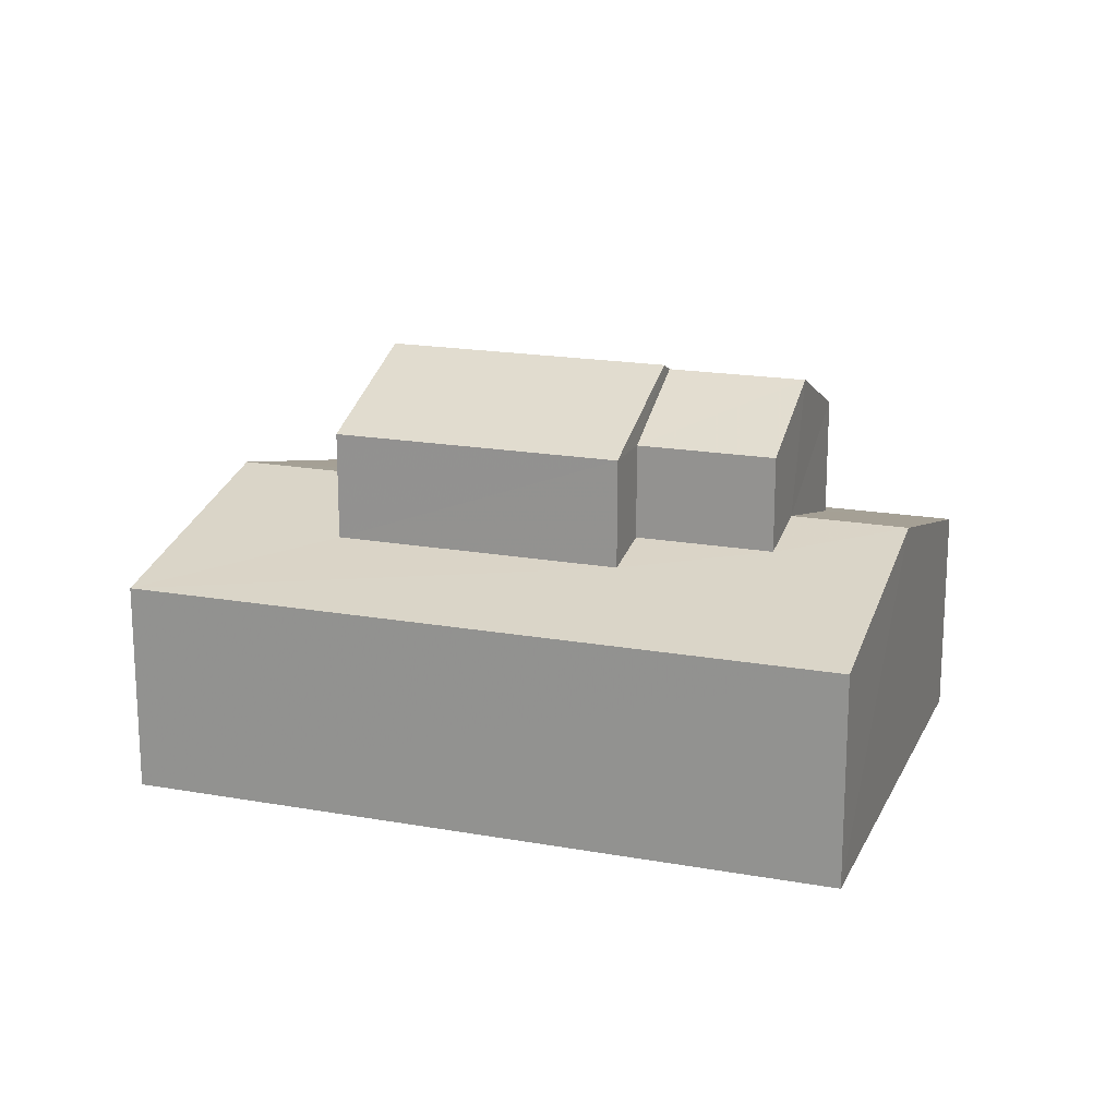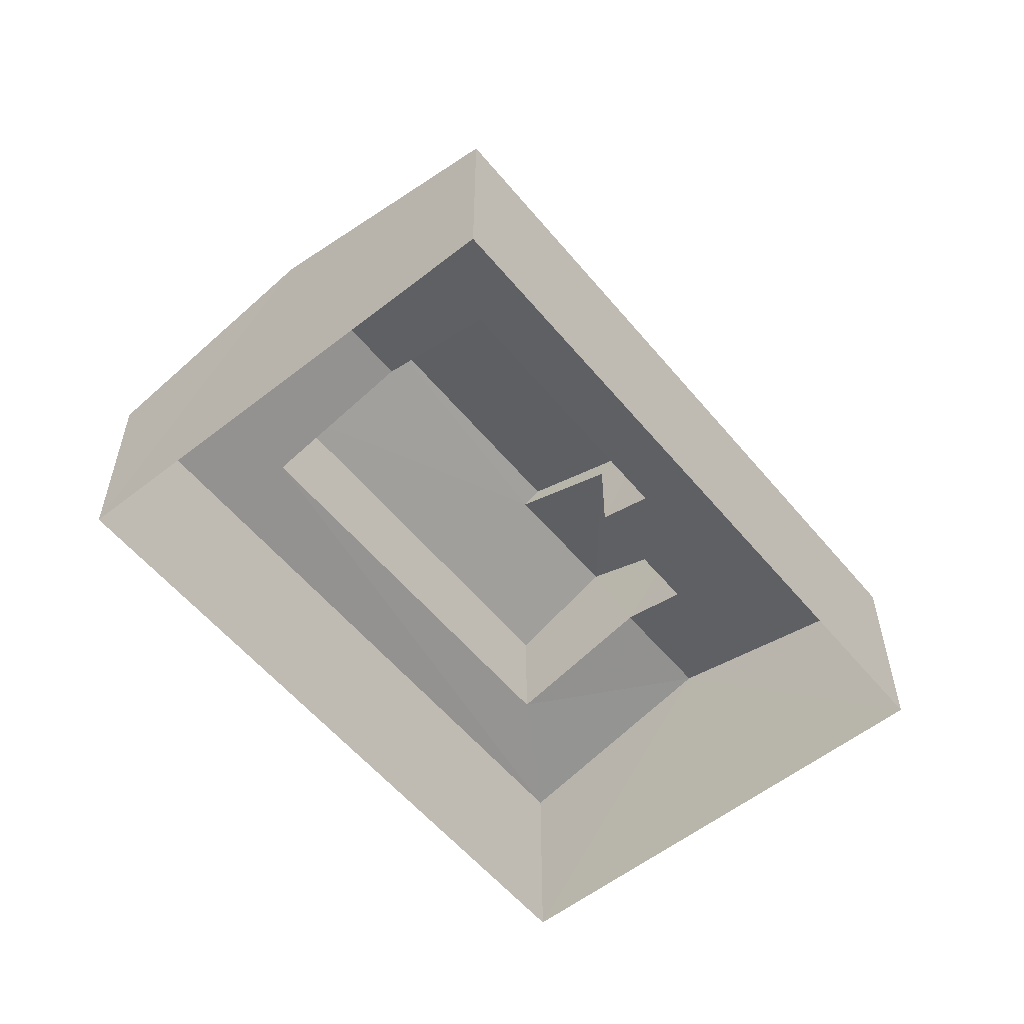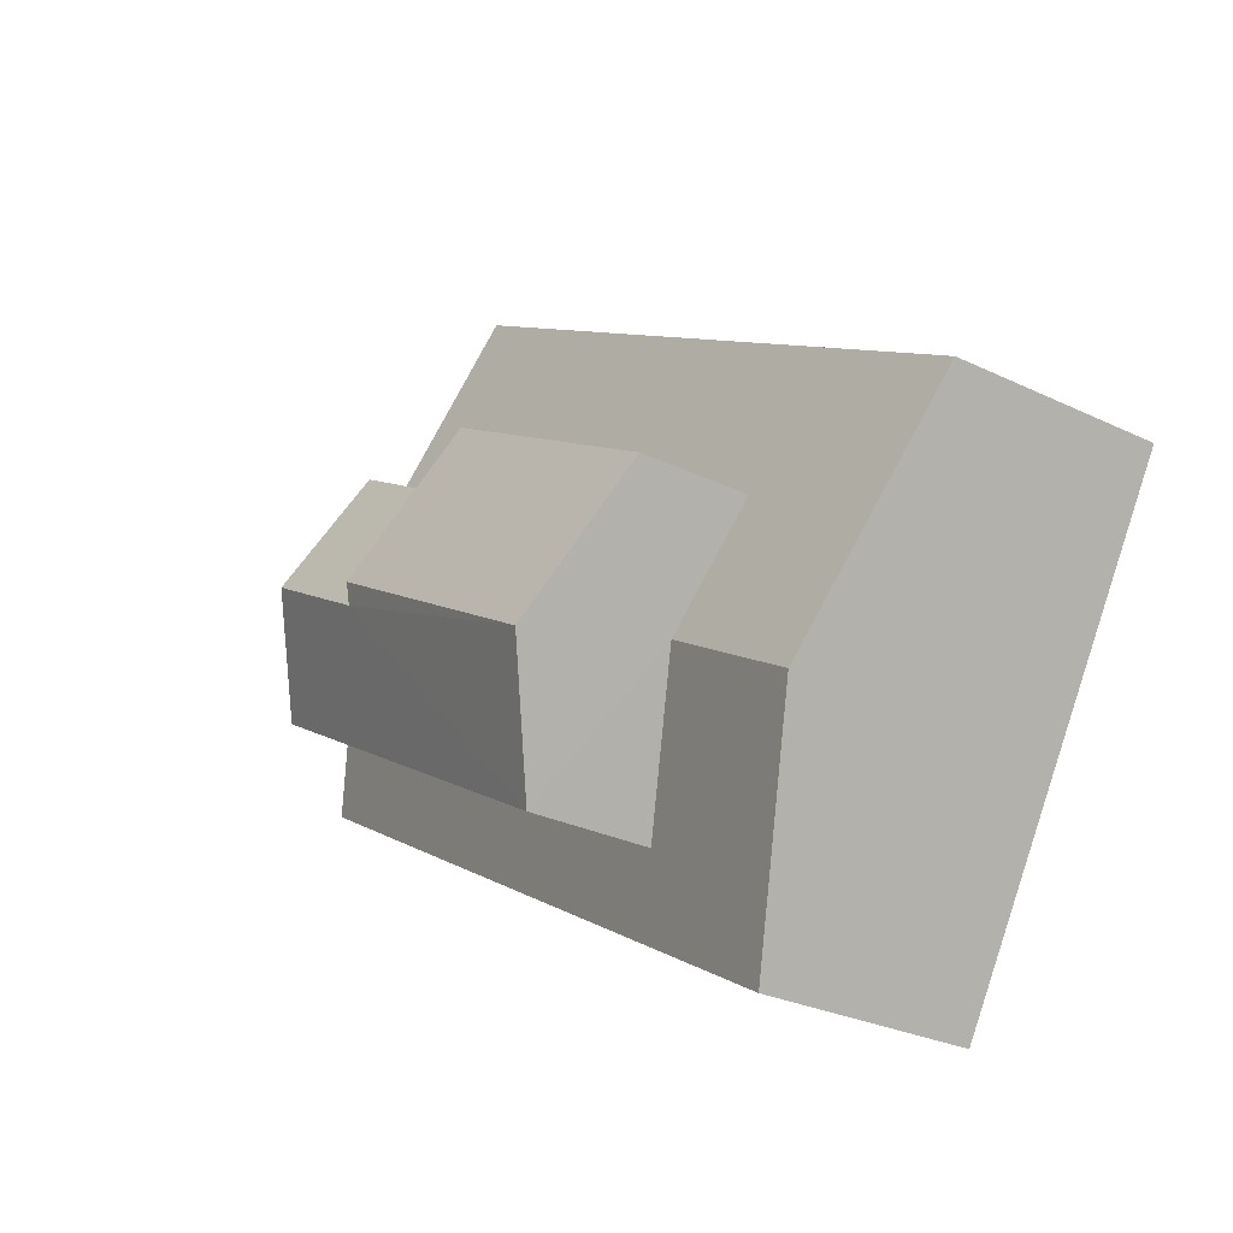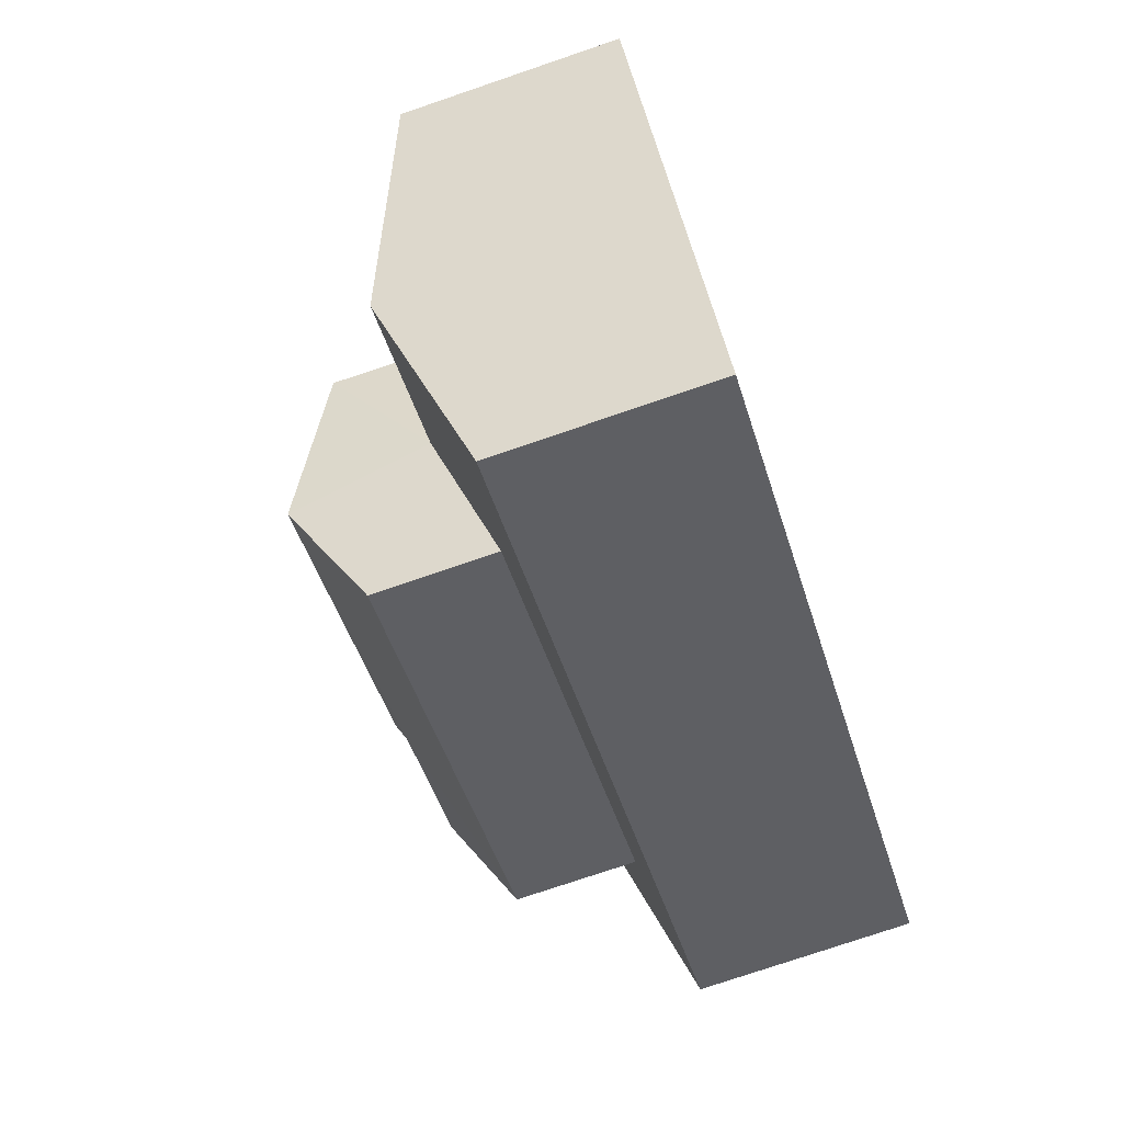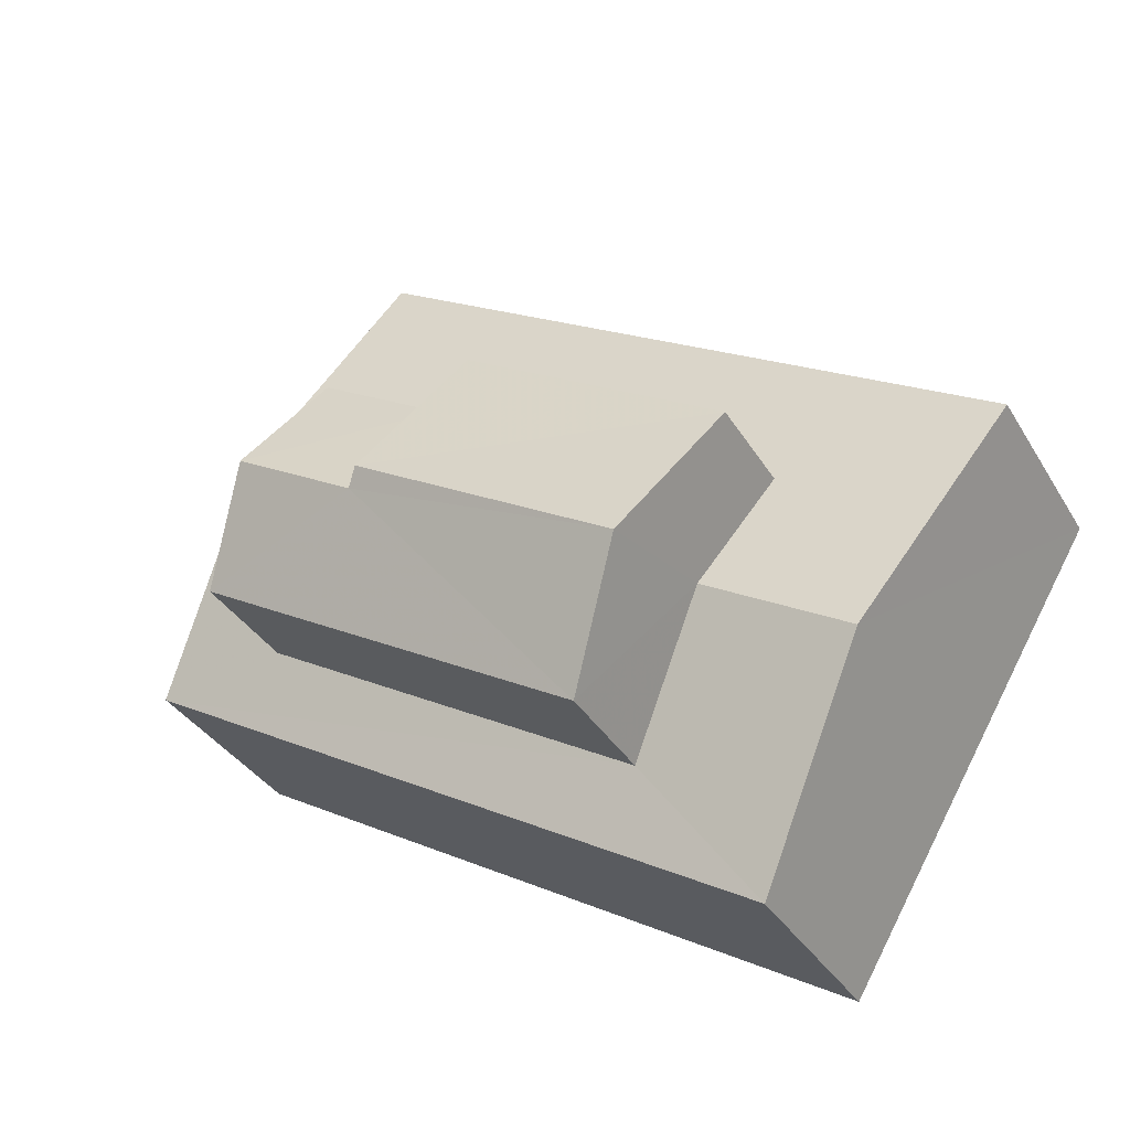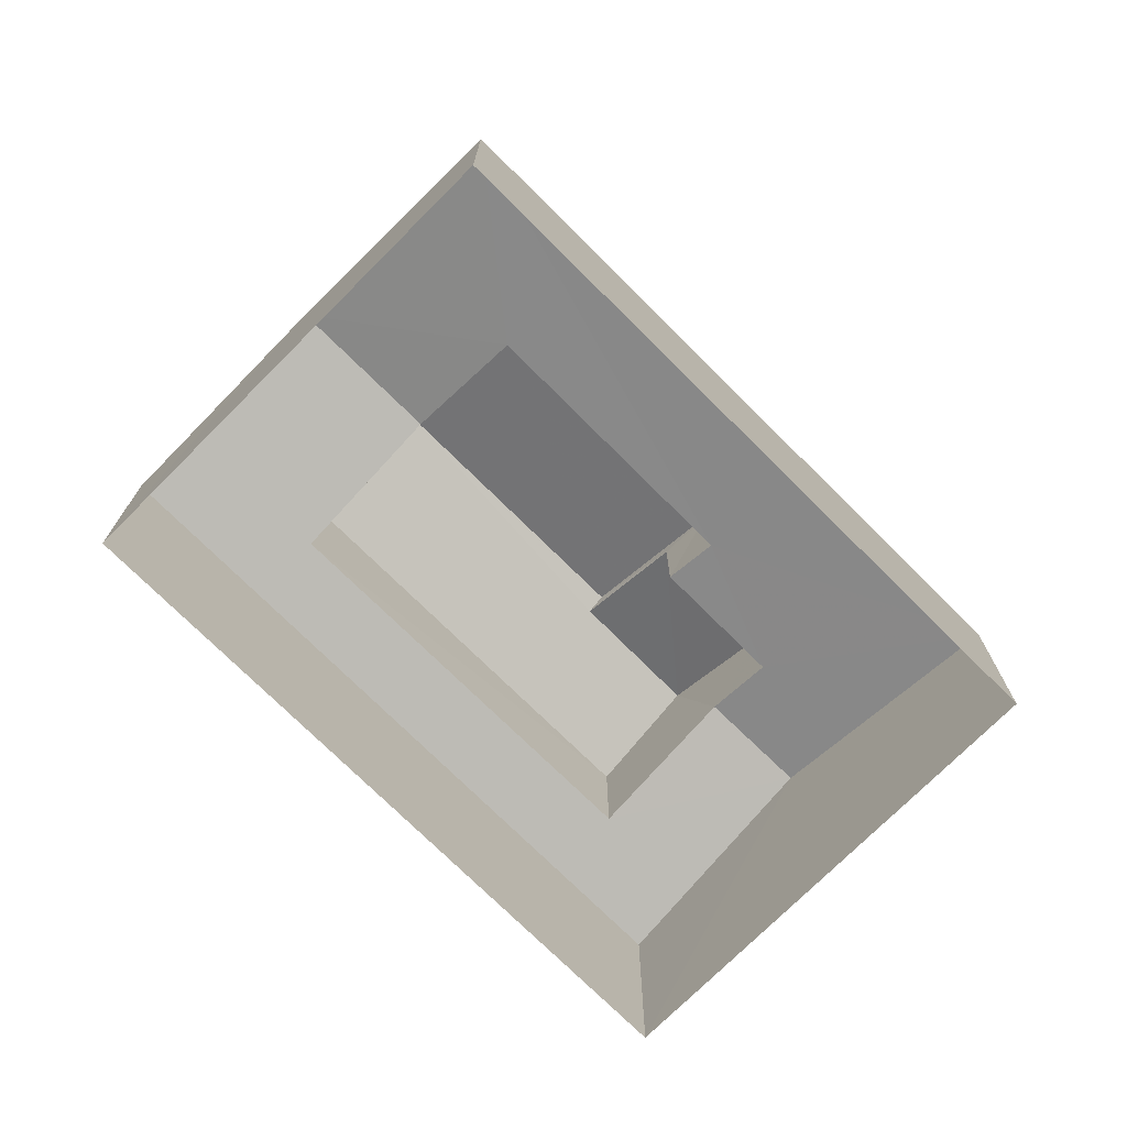
<metadata>
{"format":"obj","ext":"obj","renderer":"f3d","projection":"perspective","resolution":1024,"background":"white","views":[{"elev":18.2,"azim":168.8,"up":"+Z"},{"elev":-57.0,"azim":98.8,"up":"+Z"},{"elev":-28.0,"azim":53.8,"up":"+Y"},{"elev":-76.5,"azim":108.7,"up":"+Y"},{"elev":-34.4,"azim":26.7,"up":"+Y"},{"elev":-73.7,"azim":104.7,"up":"+Z"}]}
</metadata>
<code>
v -3.116e+05 4.296e+04 14.12
v -3.116e+05 4.296e+04 14.12
v -3.116e+05 4.297e+04 14.13
v -3.116e+05 4.295e+04 14.12
v -3.116e+05 4.296e+04 20.77
v -3.116e+05 4.296e+04 20.77
v -3.116e+05 4.296e+04 21.73
v -3.116e+05 4.296e+04 21.73
v -3.116e+05 4.296e+04 21.89
v -3.116e+05 4.295e+04 20.76
v -3.116e+05 4.296e+04 20.77
v -3.116e+05 4.296e+04 21.89
v -3.116e+05 4.296e+04 19.27
v -3.116e+05 4.295e+04 18.49
v -3.116e+05 4.296e+04 19.27
v -3.116e+05 4.295e+04 18.13
v -3.116e+05 4.296e+04 19.27
v -3.116e+05 4.296e+04 18.13
v -3.116e+05 4.296e+04 18.49
v -3.116e+05 4.296e+04 19.27
v -3.116e+05 4.296e+04 20.77
v -3.116e+05 4.296e+04 20.77
v -3.116e+05 4.296e+04 18.97
v -3.116e+05 4.297e+04 18.14
v -3.116e+05 4.296e+04 18.71
v -3.116e+05 4.296e+04 18.14
v -3.116e+05 4.296e+04 18.71
v -3.116e+05 4.296e+04 18.97
f 1 2 3
f 1 4 2
f 5 6 7
f 8 5 7
f 9 8 10
f 10 8 11
f 9 12 8
f 11 8 7
f 13 14 15
f 15 14 16
f 17 18 19
f 20 17 19
f 14 18 16
f 19 18 14
f 12 21 22
f 12 9 21
f 23 24 17
f 24 25 26
f 26 27 15
f 17 20 23
f 15 27 13
f 25 23 28
f 25 27 26
f 25 24 23
f 24 3 17
f 3 2 17
f 2 18 17
f 28 23 6
f 5 28 6
f 10 14 13
f 10 13 9
f 13 21 9
f 13 27 21
f 18 2 4
f 16 18 4
f 6 23 20
f 6 20 7
f 20 11 7
f 20 19 11
f 11 19 14
f 10 11 14
f 24 1 3
f 24 26 1
f 25 28 22
f 22 5 12
f 12 5 8
f 28 5 22
f 16 4 15
f 4 1 15
f 1 26 15
f 27 22 21
f 27 25 22

</code>
